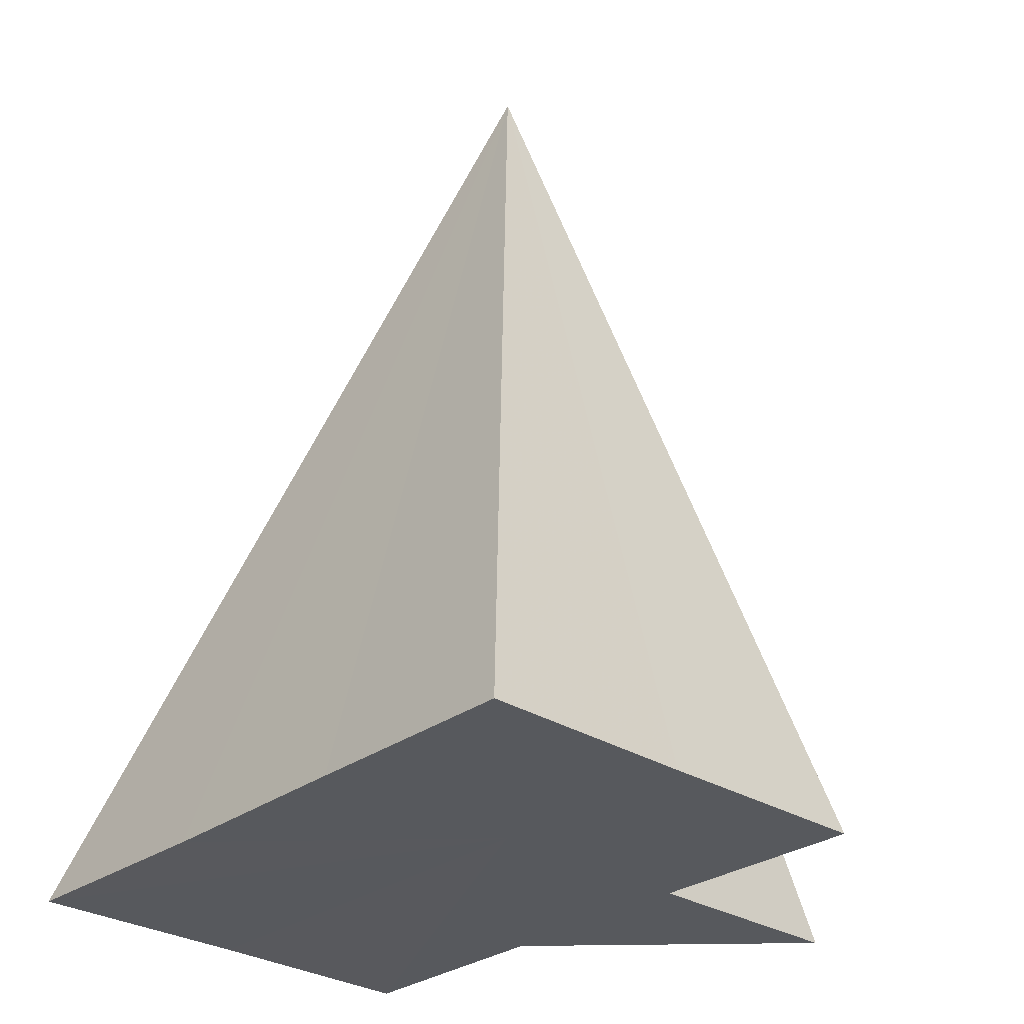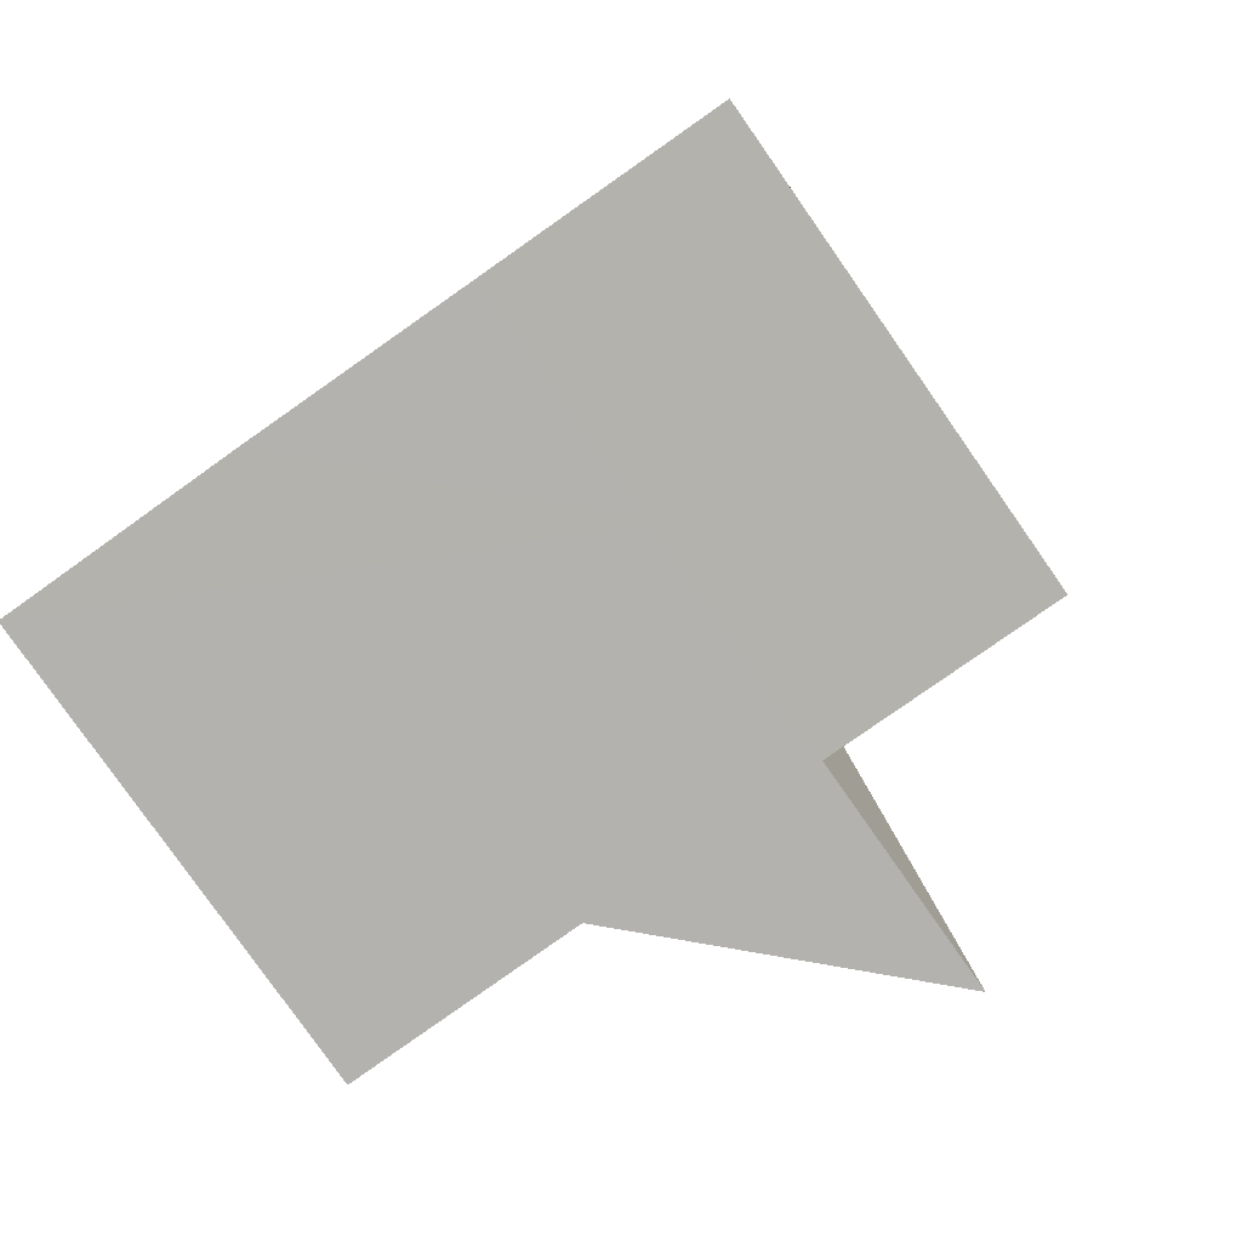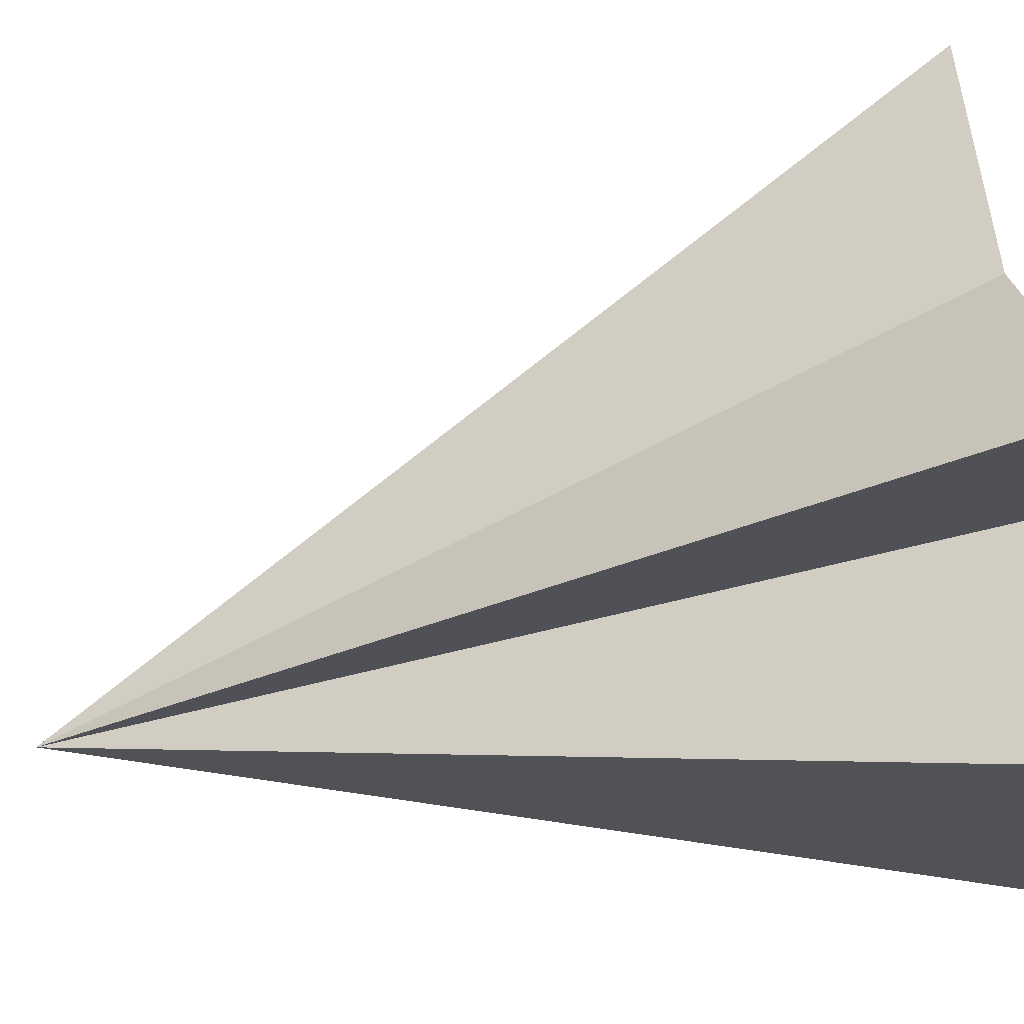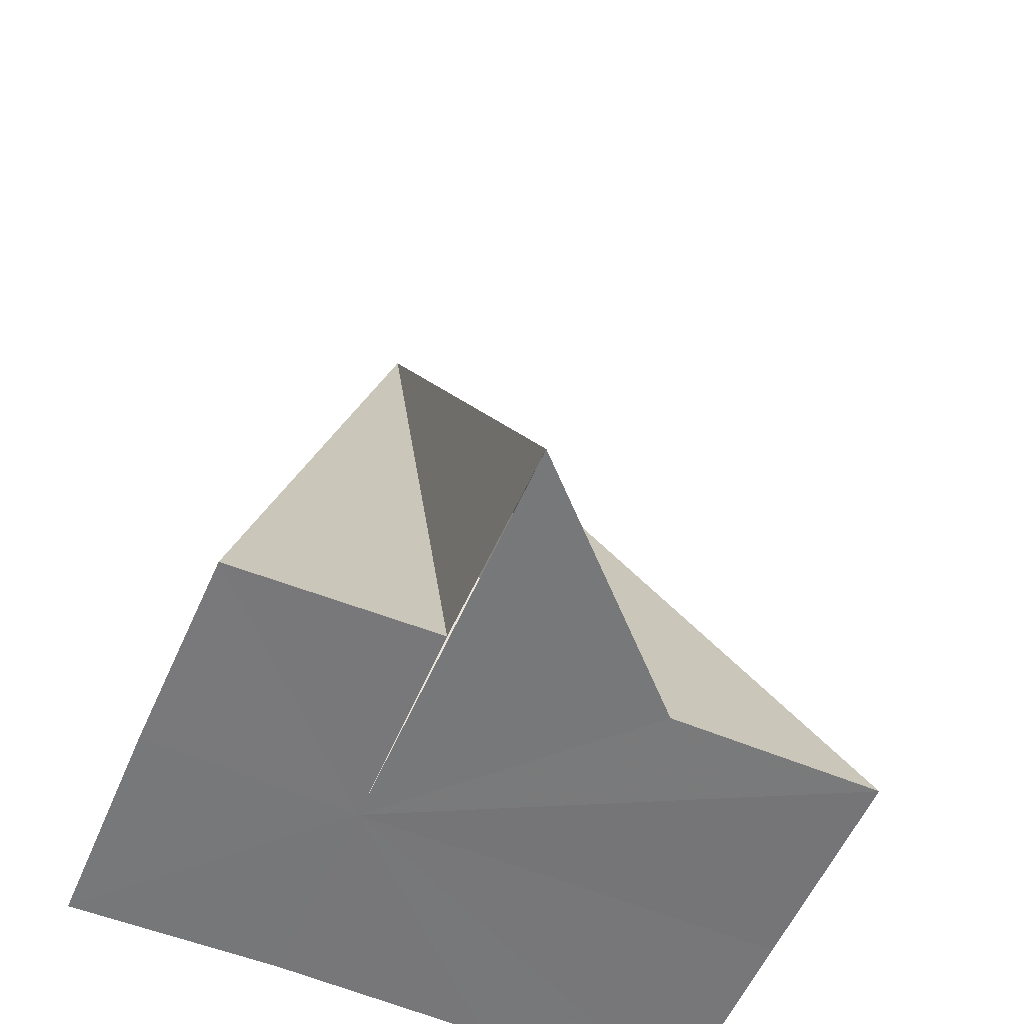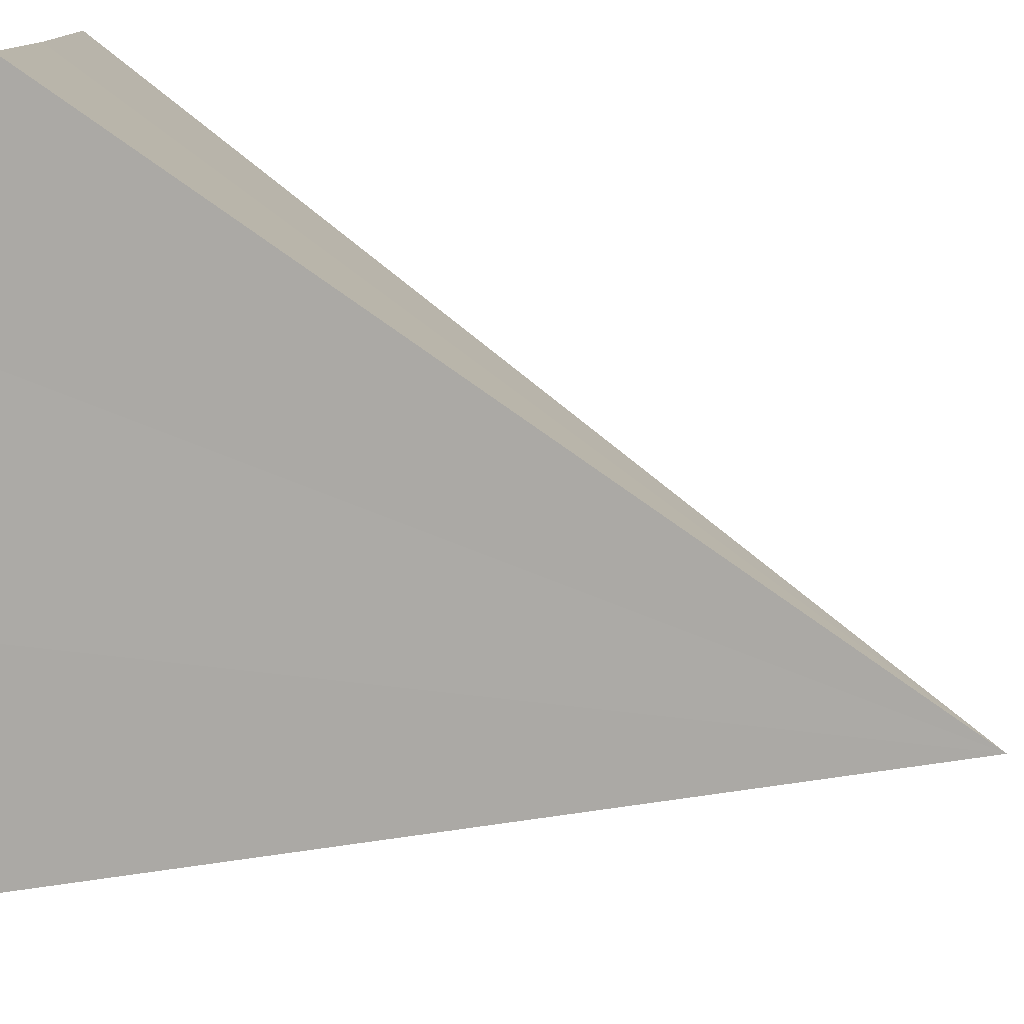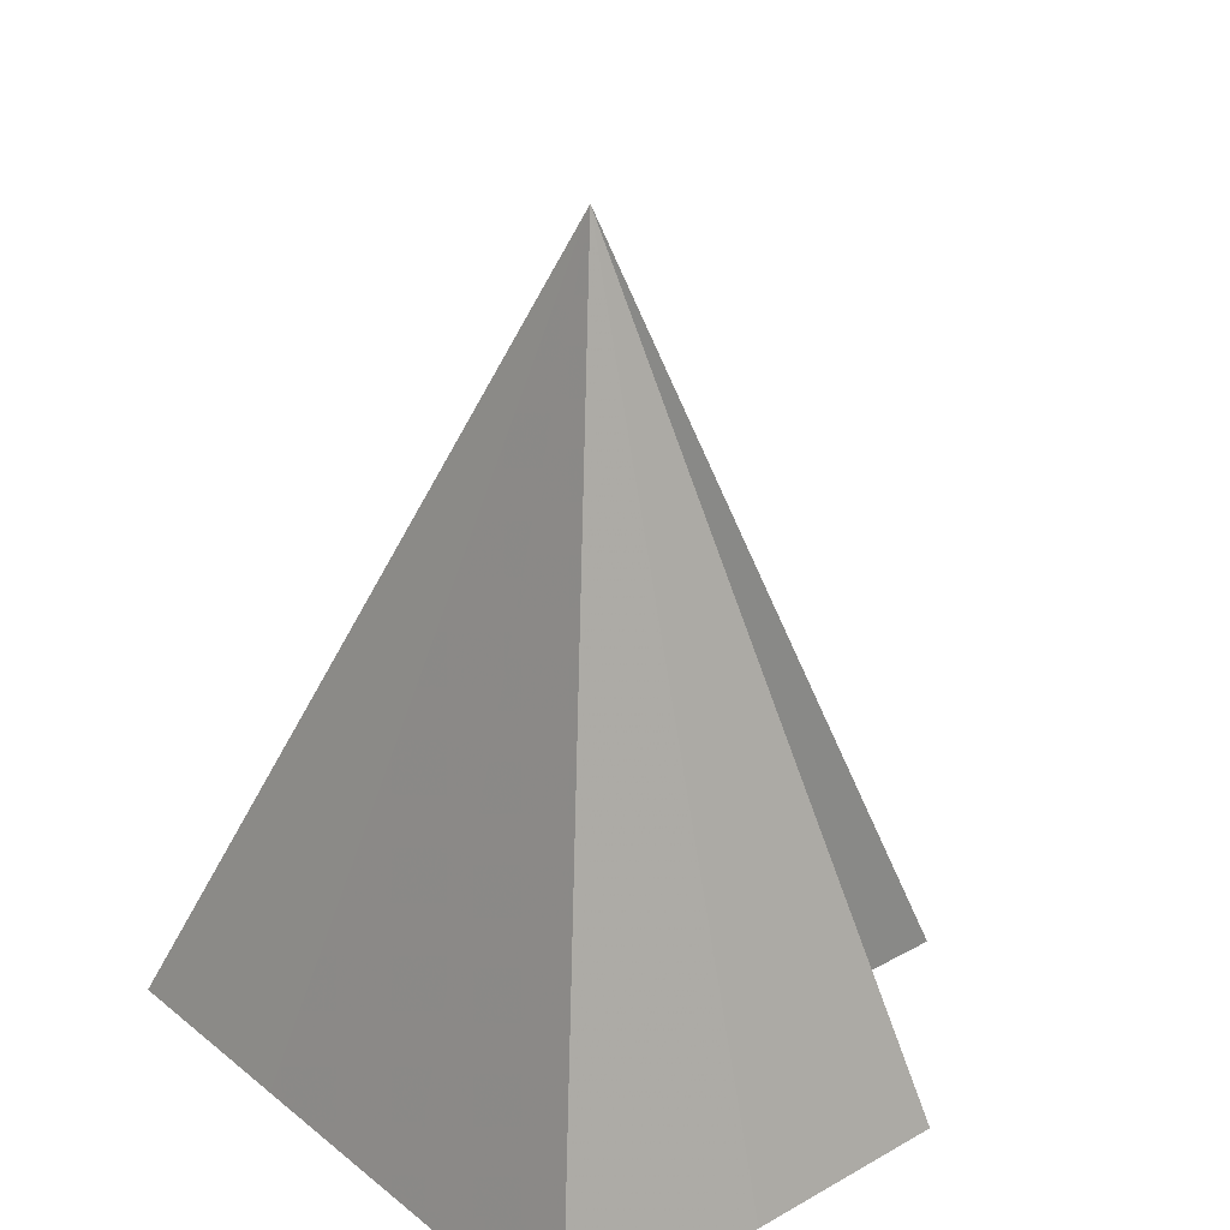
<metadata>
{"format":"obj","ext":"obj","renderer":"f3d","projection":"perspective","resolution":1024,"background":"white","views":[{"elev":-29.6,"azim":47.2,"up":"+Z"},{"elev":-79.7,"azim":35.1,"up":"+Z"},{"elev":69.6,"azim":80.9,"up":"+Y"},{"elev":-57.3,"azim":156.7,"up":"+Z"},{"elev":-78.7,"azim":-100.2,"up":"+Y"},{"elev":26.9,"azim":50.1,"up":"+Z"}]}
</metadata>
<code>
o 23925
v 2220 1883 17.6
v 2220 1883 17.6
v 2220 1883 17.64
v 2220 1883 17.6
v 2220 1883 17.64
v 2220 1883 17.6
v 2220 1883 17.6
v 2220 1883 17.6
v 2220 1883 17.6
v 2220 1883 17.6
v 2220 1883 17.6
v 2220 1883 17.6
v 2220 1883 17.6
v 2220 1883 17.6
v 2220 1883 17.64
v 2220 1883 17.6
v 2220 1883 17.6
v 2220 1883 17.6
v 2220 1883 17.64
v 2220 1883 17.6
v 2220 1883 17.6
v 2220 1883 17.6
v 2220 1883 17.6
v 2220 1883 17.6
v 2220 1883 17.6
v 2220 1883 17.6
v 2220 1883 17.6
v 2220 1883 17.6
v 2220 1883 17.6
v 2220 1883 17.6
v 2220 1883 17.6
v 2220 1883 17.6
f 1 2 3
f 4 1 5
f 6 7 3
f 8 6 5
f 9 10 3
f 11 9 5
f 12 13 3
f 14 12 15
f 16 14 5
f 17 18 19
f 20 21 19
f 22 23 20
f 24 23 22
f 25 23 24
f 26 23 25
f 27 23 26
f 28 23 27
f 29 23 28
f 30 23 29
f 31 23 30
f 32 23 31

</code>
